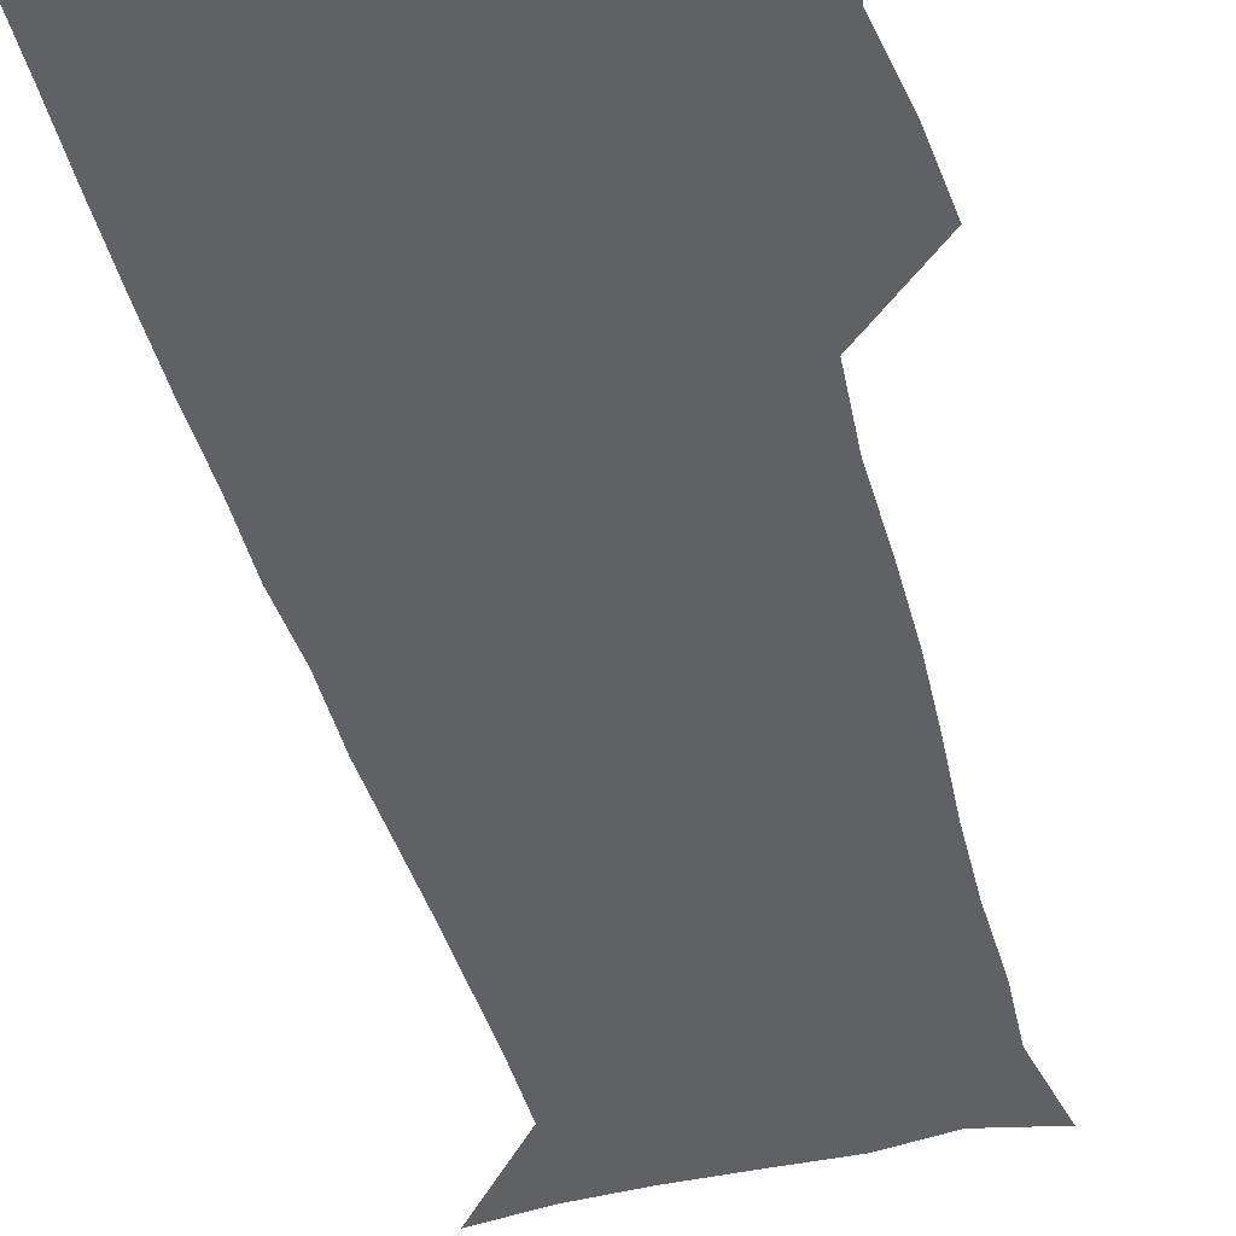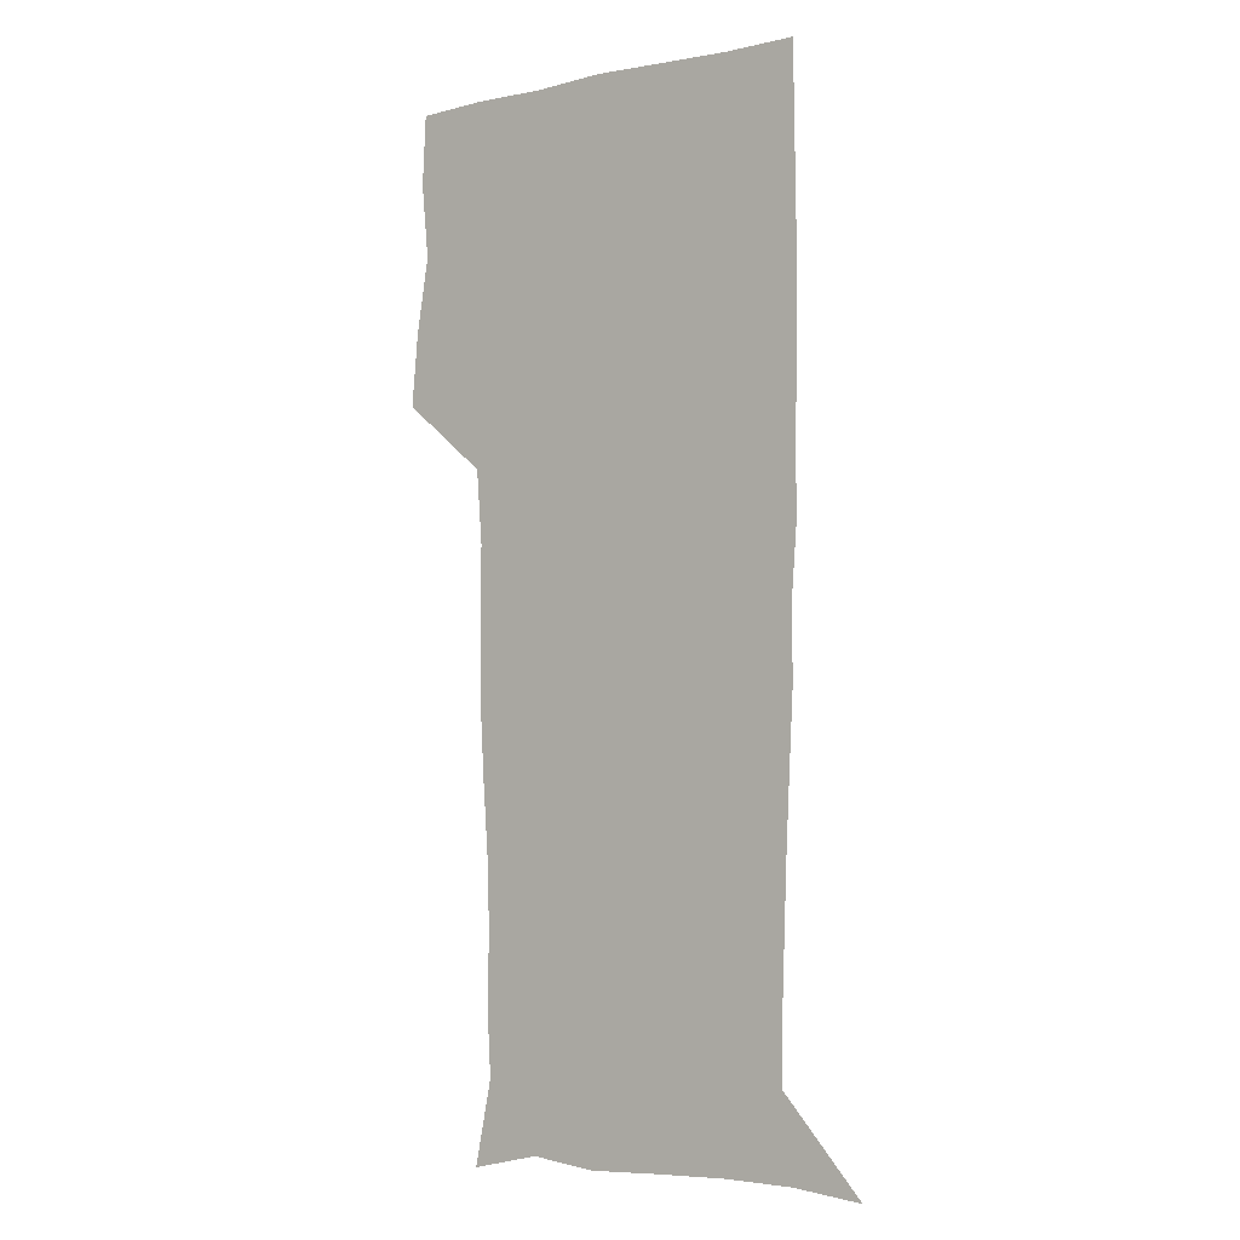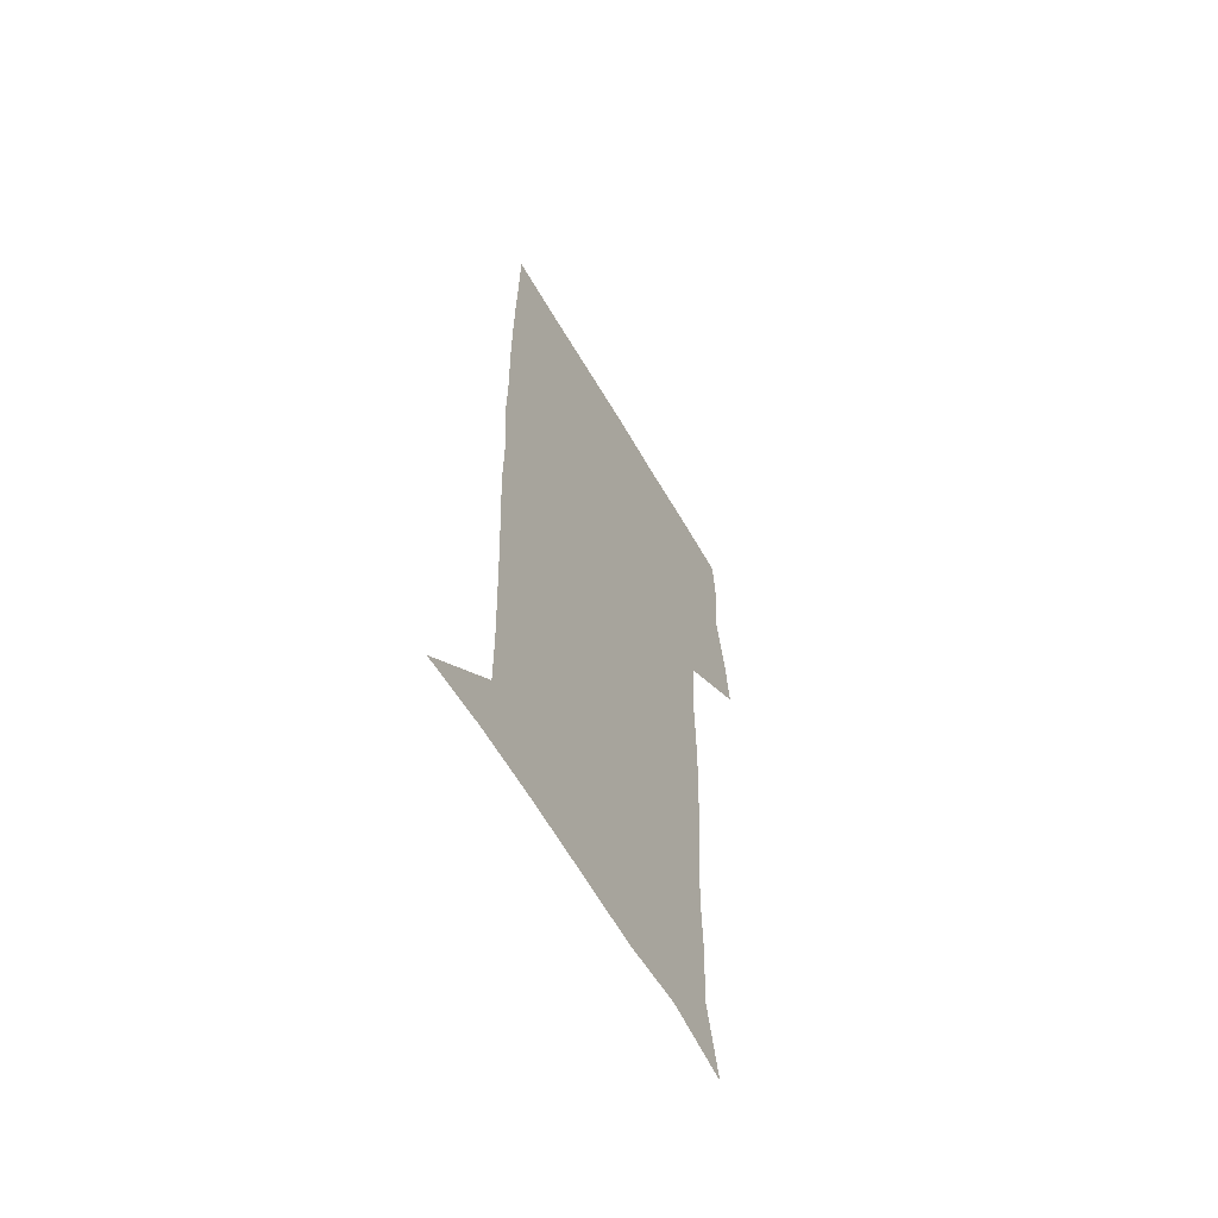
<metadata>
{"format":"obj","ext":"obj","renderer":"f3d","projection":"perspective","resolution":1024,"background":"white","views":[{"elev":-48.9,"azim":-164.1,"up":"+Z"},{"elev":-3.4,"azim":36.4,"up":"+Y"},{"elev":-63.0,"azim":120.3,"up":"+Y"}]}
</metadata>
<code>
v 473.3 448.1 0
v 476.1 478.4 0
v 481.3 509.8 0
v 478.4 540.6 0
v 479.9 569.8 0
v 509.2 138.8 0
v 516.4 174.6 0
v 514.9 202 0
v 515.5 233.5 0
v 514.5 264.3 0
v 512.3 294.2 0
v 510.7 324.5 0
v 510.4 356 0
v 510.8 388.5 0
v 508.5 419.3 0
v 512.5 451 0
v 510.7 480.2 0
v 513.3 510 0
v 513.2 539.2 0
v 509.7 571 0
v 539.2 146.1 0
v 544.4 181.1 0
v 546.6 213.7 0
v 546.3 243.1 0
v 545 272 0
v 544.3 301.9 0
v 543.5 331.7 0
v 542.6 361.7 0
v 542.3 392 0
v 543.3 422.7 0
v 544.2 452.3 0
v 543.9 481.2 0
v 543.9 509.8 0
v 544.4 537.8 0
v 540.5 570.6 0
v 567.2 143.3 0
v 571.9 183.7 0
v 574.3 219.6 0
v 573.7 246.6 0
v 573.4 275.9 0
v 573 305.2 0
v 572.7 334.9 0
v 572.7 364.7 0
v 572.9 394.5 0
v 572.9 423.7 0
v 573.5 453.1 0
v 572.9 481.5 0
v 573.1 510.1 0
v 572.7 538.6 0
v 570.1 572.1 0
v 597.8 145 0
v 599.7 187.5 0
v 600.3 217.5 0
v 600.5 245.9 0
v 600.6 277 0
v 600.7 305.4 0
v 600.9 337 0
v 601 365.7 0
v 601.3 394.4 0
v 601.6 423.5 0
v 601.6 453 0
v 601.7 481.6 0
v 601.7 510.3 0
v 601.5 538.4 0
v 600.4 571.2 0
v 628.7 146.3 0
v 627.1 183.5 0
v 626.8 216.1 0
v 627.2 245.4 0
v 627.7 275.1 0
v 628.6 304.1 0
v 628.6 335 0
v 629 364.5 0
v 629.9 393.4 0
v 630.6 422.7 0
v 630.4 452.5 0
v 630.6 481.6 0
v 630.8 510.7 0
v 630.5 539.8 0
v 630.7 570.3 0
v 658.3 146.2 0
v 654.3 181 0
v 654.5 210.2 0
v 655.5 239.5 0
v 656.6 269.3 0
v 658 298.9 0
v 659.5 328.9 0
v 659.3 360.4 0
v 661.5 389.7 0
v 661.2 420.6 0
v 662 450.7 0
v 662 480.9 0
v 661.8 511 0
v 661.2 540.9 0
v 660.9 570.7 0
v 688 143.4 0
v 691 571 0
v 691 601 0
f 15 16 1
f 1 16 2
f 16 17 2
f 2 17 3
f 17 18 3
f 3 18 4
f 18 19 4
f 4 19 5
f 19 20 5
f 6 21 7
f 21 22 7
f 7 22 8
f 22 23 8
f 8 23 9
f 23 24 9
f 9 24 10
f 24 25 10
f 10 25 11
f 25 26 11
f 11 26 12
f 26 27 12
f 12 27 13
f 27 28 13
f 13 28 14
f 28 29 14
f 14 29 15
f 29 30 15
f 15 30 16
f 30 31 16
f 16 31 17
f 31 32 17
f 17 32 18
f 32 33 18
f 18 33 19
f 33 34 19
f 19 34 20
f 34 35 20
f 21 36 22
f 36 37 22
f 22 37 23
f 37 38 23
f 23 38 24
f 38 39 24
f 24 39 25
f 39 40 25
f 25 40 26
f 40 41 26
f 26 41 27
f 41 42 27
f 27 42 28
f 42 43 28
f 28 43 29
f 43 44 29
f 29 44 30
f 44 45 30
f 30 45 31
f 45 46 31
f 31 46 32
f 46 47 32
f 32 47 33
f 47 48 33
f 33 48 34
f 48 49 34
f 34 49 35
f 49 50 35
f 36 51 37
f 51 52 37
f 37 52 38
f 52 53 38
f 38 53 39
f 53 54 39
f 39 54 40
f 54 55 40
f 40 55 41
f 55 56 41
f 41 56 42
f 56 57 42
f 42 57 43
f 57 58 43
f 43 58 44
f 58 59 44
f 44 59 45
f 59 60 45
f 45 60 46
f 60 61 46
f 46 61 47
f 61 62 47
f 47 62 48
f 62 63 48
f 48 63 49
f 63 64 49
f 49 64 50
f 64 65 50
f 51 66 52
f 66 67 52
f 52 67 53
f 67 68 53
f 53 68 54
f 68 69 54
f 54 69 55
f 69 70 55
f 55 70 56
f 70 71 56
f 56 71 57
f 71 72 57
f 57 72 58
f 72 73 58
f 58 73 59
f 73 74 59
f 59 74 60
f 74 75 60
f 60 75 61
f 75 76 61
f 61 76 62
f 76 77 62
f 62 77 63
f 77 78 63
f 63 78 64
f 78 79 64
f 64 79 65
f 79 80 65
f 66 81 67
f 81 82 67
f 67 82 68
f 82 83 68
f 68 83 69
f 83 84 69
f 69 84 70
f 84 85 70
f 70 85 71
f 85 86 71
f 71 86 72
f 86 87 72
f 72 87 73
f 87 88 73
f 73 88 74
f 88 89 74
f 74 89 75
f 89 90 75
f 75 90 76
f 90 91 76
f 76 91 77
f 91 92 77
f 77 92 78
f 92 93 78
f 78 93 79
f 93 94 79
f 79 94 80
f 94 95 80
f 81 96 82

</code>
